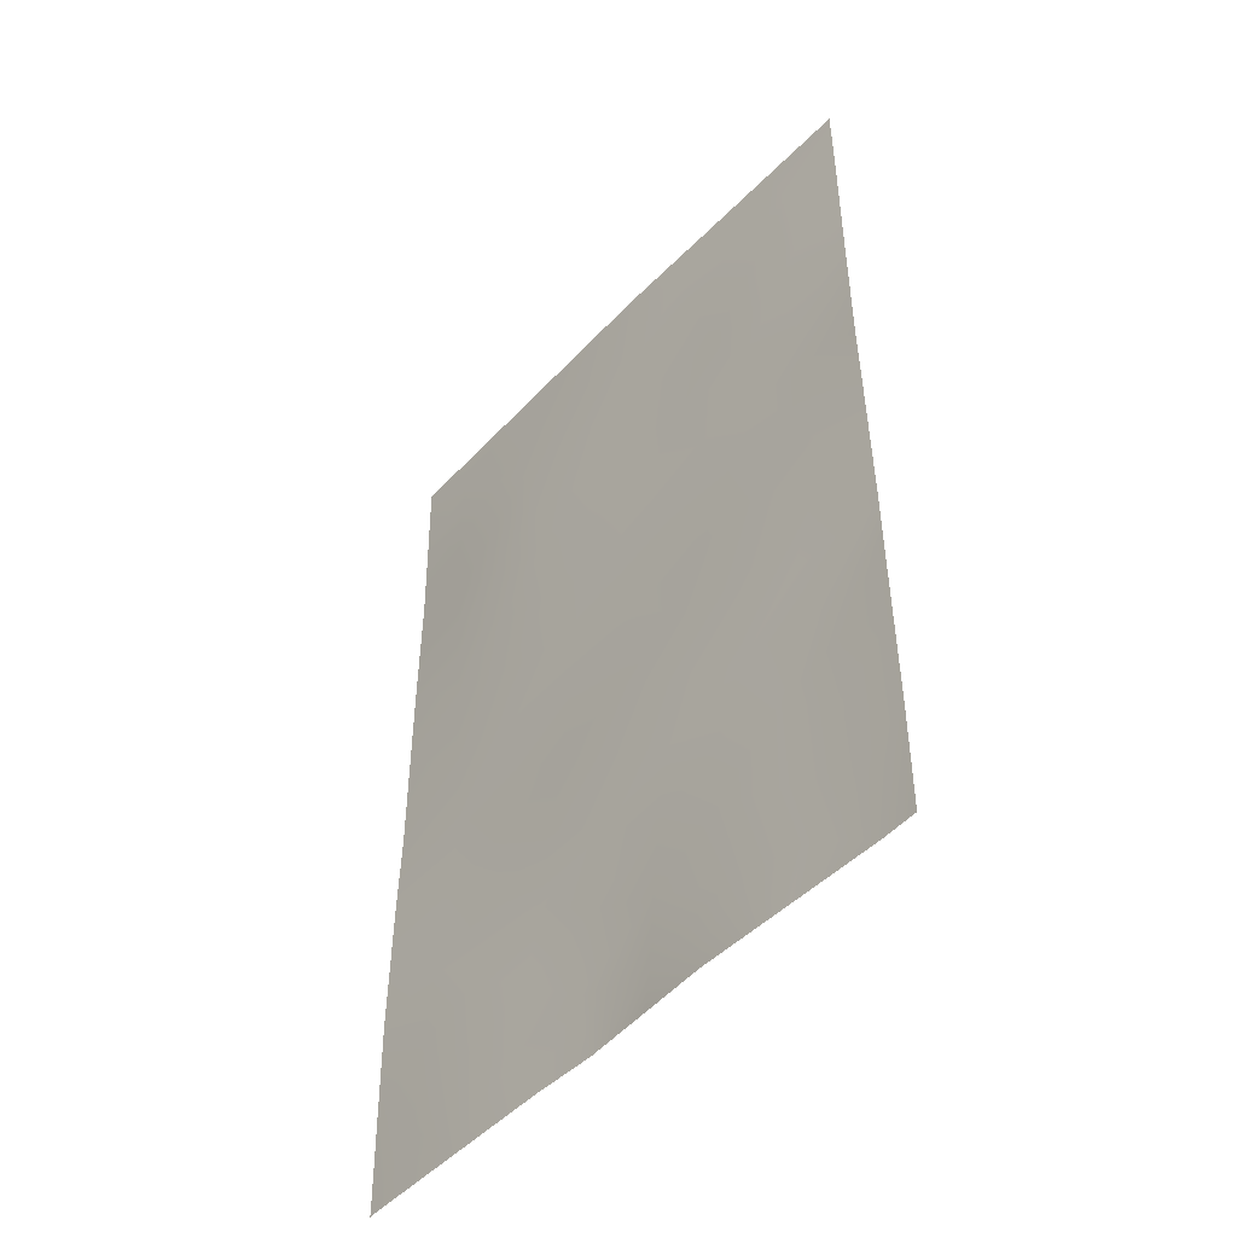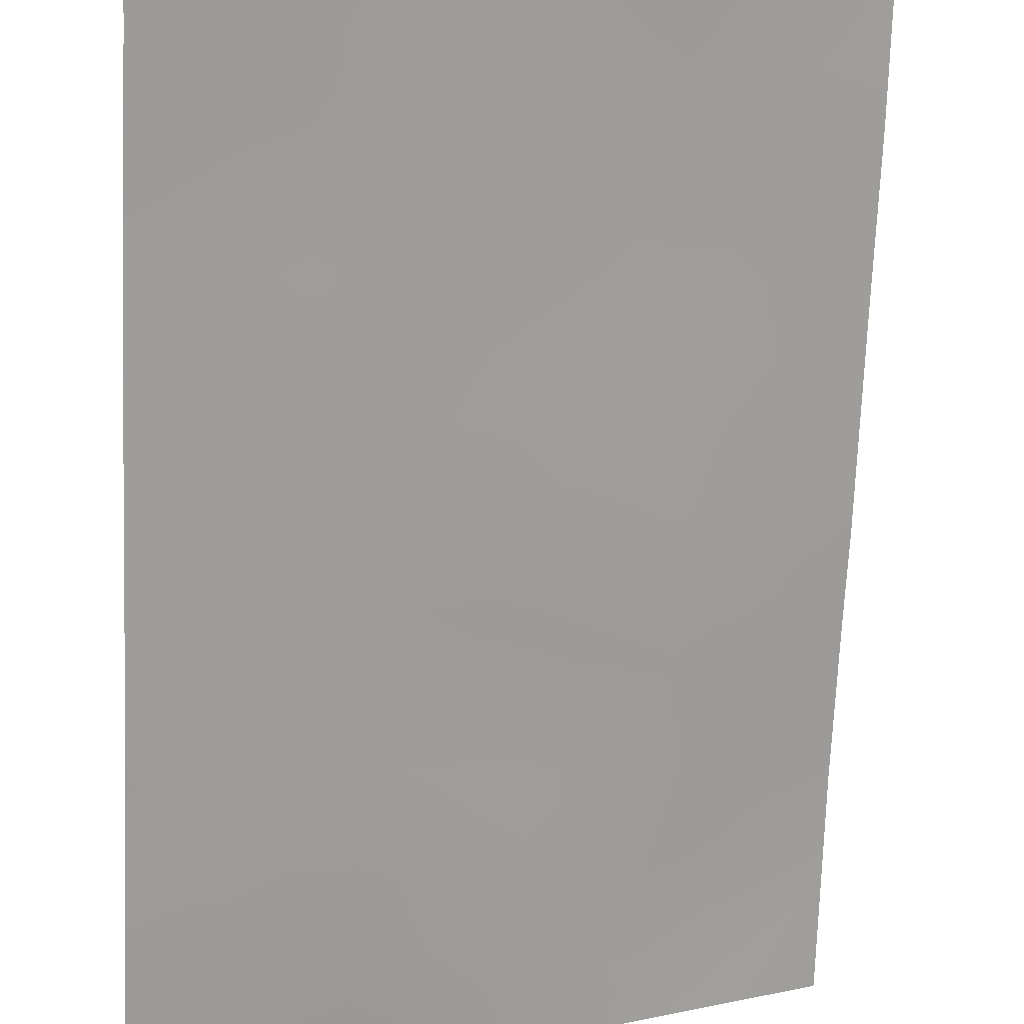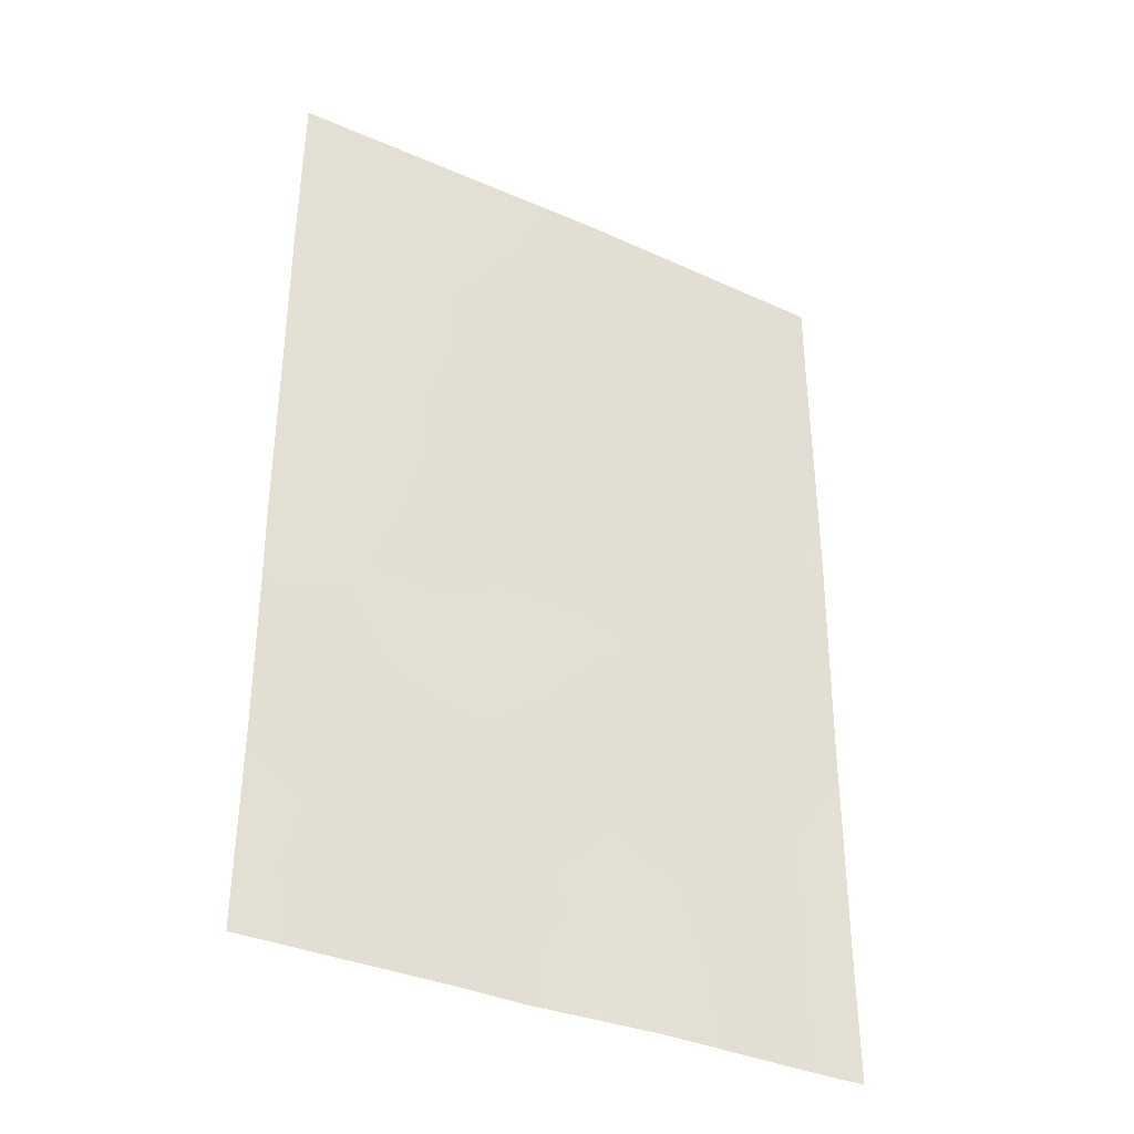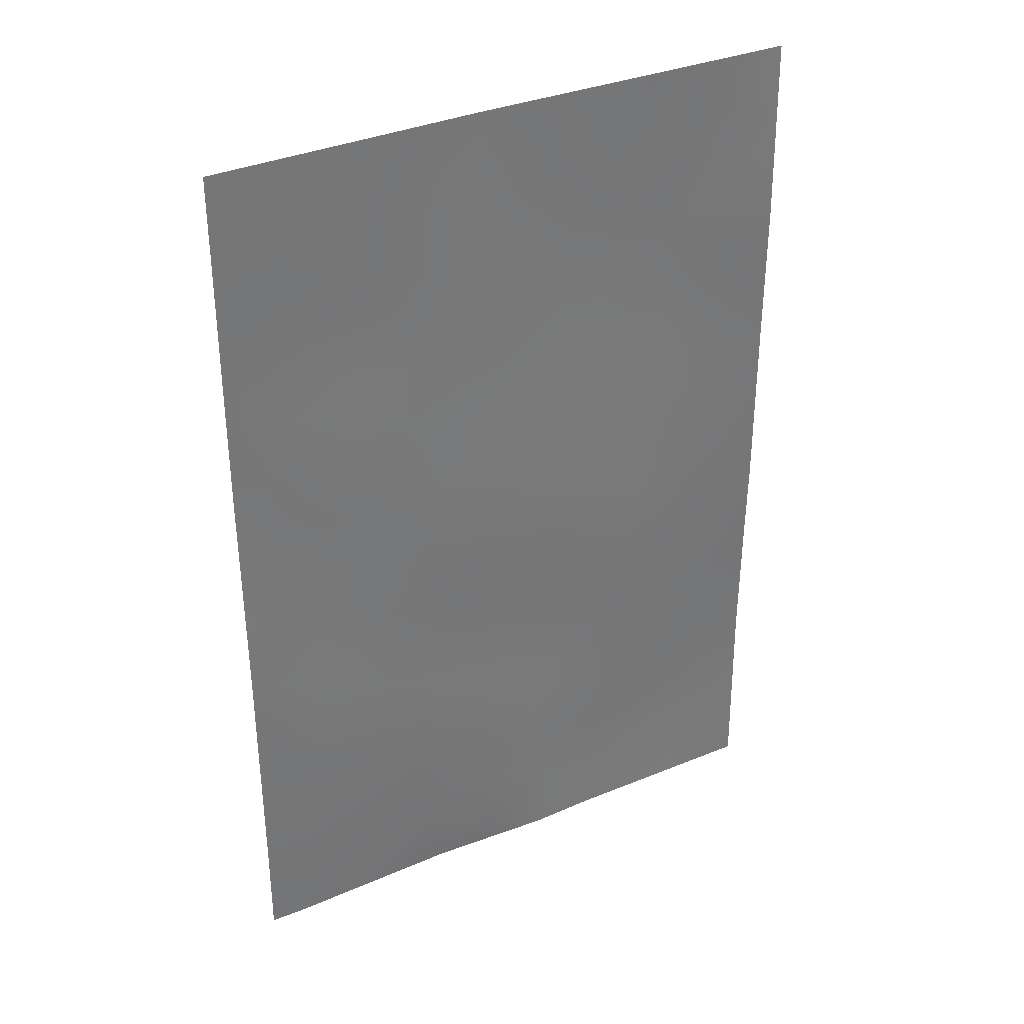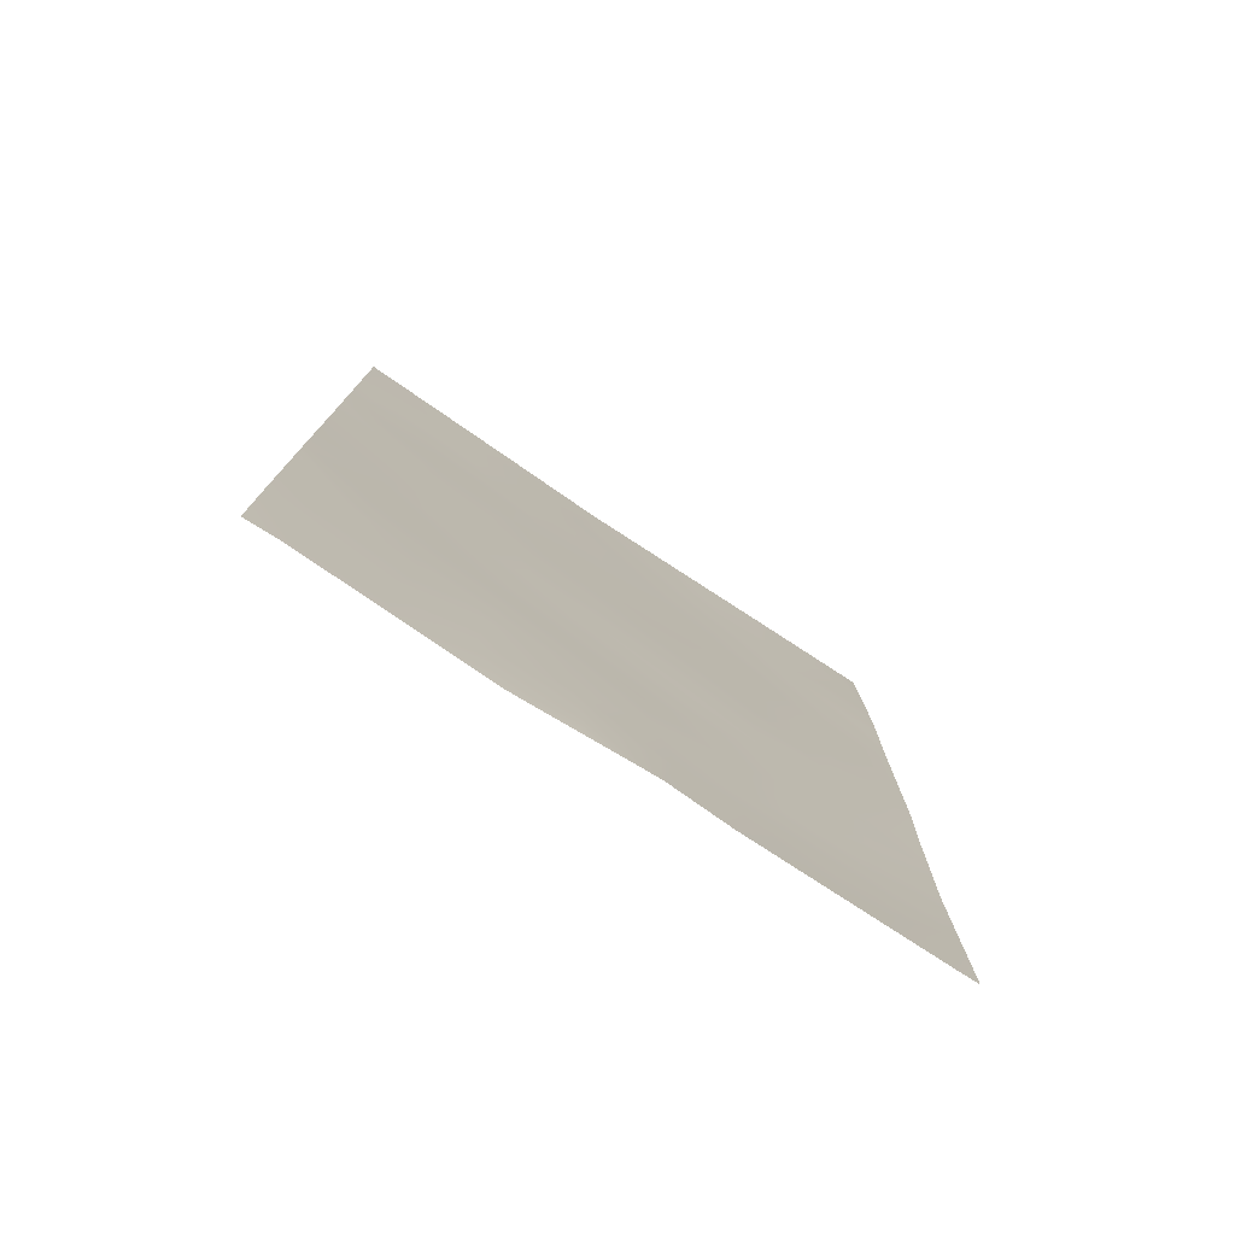
<metadata>
{"format":"obj","ext":"obj","renderer":"f3d","projection":"perspective","resolution":1024,"background":"white","views":[{"elev":-48.5,"azim":-105.1,"up":"+Z"},{"elev":-71.7,"azim":-2.4,"up":"+Y"},{"elev":-35.6,"azim":175.7,"up":"+Z"},{"elev":34.9,"azim":-3.1,"up":"+Z"},{"elev":-77.8,"azim":-7.7,"up":"+Z"}]}
</metadata>
<code>
v -14.66 60.97 48.82
v -18.82 58.94 49.18
v -19.43 58.64 47.33
v -13.22 61.62 40.52
v -13.21 61.61 42.35
v -17.17 59.77 50
v -15.01 60.76 44.82
v -13.26 61.62 50
v -13.23 61.63 49.91
v -13.2 61.58 38.14
v -13.4 61.49 38
v -14.62 60.94 39.14
v -15.66 60.41 38
v -19.71 58.44 40.03
v -20.44 58.12 44.82
v -20.43 58.1 42.35
v -16.75 59.91 41.86
v -19.58 58.5 41.61
v -20.45 58.13 45.37
v -13.21 61.6 45.87
v -14.77 60.91 46.85
v -20.44 58.13 47.15
v -13.21 61.59 47.64
v -16.39 60.02 38
v -17.92 59.37 38
v -13.23 61.63 50
v -18.51 59.08 50
v -20.03 58.3 38
v -20.43 58.11 48.88
v -13.2 61.58 38
v -20.43 58.1 39.45
v -20.43 58.1 41.82
v -13.2 61.59 43.35
v -20.43 58.11 50
v -20.44 58.12 38
v -14.89 60.79 41.1
v -17.6 59.53 47.74
v -16.42 60.1 46.2
v -19.02 58.81 44.06
v -18.16 59.21 40.79
v -19.88 58.4 45.58
v -18.2 59.22 45.8
v -18.26 59.18 38.83
v -14.84 60.87 50
v -16.42 60.03 39.88
v -15.21 60.63 42.93
v -17.03 59.77 43.99
v -15.93 60.36 48.2
v -13.22 61.61 41.43
v -14.09 61.18 41.76
v -14.02 61.22 40.79
v -18.21 59.24 48.47
v -17.37 59.66 48.79
v -17.99 59.35 49.41
v -14.05 61.25 50
v -13.95 61.3 49.4
v -15.27 60.61 38.69
v -14.53 60.95 38
v -13.21 61.59 46.76
v -13.97 61.26 47.25
v -14.03 61.24 46.31
v -13.93 61.29 48.26
v -14.66 60.97 47.81
v -13.22 61.61 48.78
v -17.15 59.7 38
v -17.21 59.65 38.51
v -15.96 60.29 44.43
v -15.77 60.41 45.48
v -16.7 59.95 45.14
v -18.98 58.84 38
v -19.19 58.71 38.64
v -19.47 58.6 50
v -20.44 58.12 48.02
v -19.9 58.4 48.12
v -13.94 61.27 39.78
v -13.83 61.3 38.72
v -13.21 61.6 39.33
v -18.18 59.21 39.93
v -17.28 59.63 39.39
v -17.36 59.59 40.35
v -17.84 59.43 50
v -15.09 60.7 43.79
v -16.03 60.24 43.41
v -18.57 59.02 41.65
v -13.21 61.59 44.61
v -14.09 61.19 45.27
v -14.14 61.16 44.13
v -19.78 58.44 44.16
v -19.42 58.62 44.88
v -19.8 58.4 40.93
v -20.43 58.1 40.63
v -16.59 59.97 40.87
v -15.66 60.41 40.47
v -15.82 60.35 41.46
v -19.72 58.48 46.43
v -18.83 58.93 46.58
v -16 60.32 50
v -16.47 60.1 49.03
v -15.51 60.56 49.08
v -20.44 58.13 46.26
v -17.3 59.67 45.96
v -17.01 59.82 46.97
v -17.89 59.39 46.75
v -14.25 61.09 42.92
v -15.48 60.51 39.51
v -16.23 60.12 38.85
v -15.95 60.29 42.43
v -16.89 59.84 42.85
v -19.68 58.5 49.09
v -19.87 58.37 38.97
v -20.43 58.11 38.73
v -19.07 58.82 48.27
v -15.02 60.73 42.08
v -16.18 60.23 47.22
v -16.76 59.95 47.99
v -20.44 58.11 43.58
v -19.63 58.51 43.27
v -18.61 59.01 42.89
v -19.33 58.65 42.38
v -17.64 59.49 44.95
v -18.57 59.04 44.9
v -18.99 58.8 39.51
v -17.53 59.52 41.3
v -14.89 60.84 45.85
v -18.49 59.11 47.51
v -17.69 59.46 42.23
v -18.12 59.25 44.01
v -14.76 60.87 40.13
v -17.78 59.41 43.15
v -15.23 60.7 48.3
v -15.39 60.62 47.48
v -15.58 60.52 46.5
v -19.1 58.78 45.72
v -18.98 58.8 40.65
f 49 50 51
f 52 53 54
f 44 56 55
f 12 58 76
f 19 15 41
f 59 60 61
f 62 63 60
f 64 56 62
f 65 24 66
f 26 8 9
f 67 68 69
f 28 70 71
f 72 34 109
f 73 22 74
f 10 11 30
f 75 76 77
f 78 79 80
f 6 81 54
f 82 67 83
f 16 32 18
f 85 86 87
f 88 39 89
f 32 91 90
f 92 93 94
f 3 95 96
f 97 98 99
f 95 22 100
f 101 102 103
f 57 105 106
f 106 79 66
f 107 83 108
f 110 31 111
f 112 109 74
f 50 104 113
f 113 107 94
f 114 115 102
f 116 117 88
f 118 117 119
f 101 120 69
f 89 121 133
f 71 122 110
f 123 80 92
f 134 122 78
f 61 124 86
f 112 125 52
f 84 118 119
f 123 126 84
f 127 120 121
f 128 75 51
f 93 105 128
f 104 87 82
f 108 129 126
f 127 118 129
f 99 130 1
f 98 53 115
f 125 96 103
f 130 131 63
f 132 68 124
f 131 114 132
f 4 49 51
f 49 5 50
f 51 50 36
f 2 52 54
f 52 37 53
f 54 53 6
f 9 8 55
f 55 56 9
f 12 57 58
f 57 13 58
f 76 58 11
f 20 59 61
f 59 23 60
f 61 60 21
f 23 62 60
f 62 1 63
f 60 63 21
f 23 64 62
f 64 9 56
f 62 56 1
f 25 66 43
f 66 25 65
f 47 67 69
f 67 7 68
f 69 68 38
f 70 25 43
f 27 72 2
f 109 2 72
f 29 73 74
f 74 22 3
f 4 75 77
f 75 12 76
f 77 76 10
f 10 76 11
f 40 78 80
f 78 43 79
f 80 79 45
f 81 27 54
f 2 54 27
f 46 82 83
f 82 7 67
f 83 67 47
f 33 85 87
f 85 20 86
f 87 86 7
f 15 88 89
f 89 41 15
f 90 18 32
f 31 14 91
f 90 91 14
f 17 92 94
f 92 45 93
f 94 93 36
f 3 22 95
f 44 97 99
f 97 6 98
f 99 98 48
f 41 95 100
f 100 19 41
f 42 101 103
f 101 38 102
f 103 102 37
f 5 33 104
f 13 57 106
f 57 12 105
f 106 105 45
f 24 106 66
f 106 45 79
f 66 79 43
f 17 107 108
f 107 46 83
f 108 83 47
f 29 109 34
f 31 110 14
f 28 110 111
f 111 35 28
f 3 112 74
f 112 2 109
f 74 109 29
f 36 50 113
f 50 5 104
f 113 104 46
f 36 113 94
f 113 46 107
f 94 107 17
f 38 114 102
f 114 48 115
f 102 115 37
f 15 116 88
f 116 16 117
f 88 117 39
f 118 39 117
f 119 117 16
f 14 134 90
f 18 134 84
f 38 101 69
f 101 42 120
f 69 120 47
f 41 89 133
f 89 39 121
f 133 121 42
f 28 71 110
f 71 43 122
f 110 122 14
f 17 123 92
f 123 40 80
f 92 80 45
f 40 134 78
f 134 14 122
f 78 122 43
f 20 61 86
f 61 21 124
f 86 124 7
f 2 112 52
f 112 3 125
f 52 125 37
f 18 119 16
f 119 18 84
f 40 123 84
f 123 17 126
f 84 126 118
f 39 127 121
f 127 47 120
f 121 120 42
f 36 128 51
f 128 12 75
f 51 75 4
f 36 93 128
f 93 45 105
f 128 105 12
f 46 104 82
f 104 33 87
f 82 87 7
f 95 133 96
f 133 42 96
f 13 106 24
f 17 108 126
f 108 47 129
f 126 129 118
f 1 56 44
f 47 127 129
f 127 39 118
f 44 99 1
f 99 48 130
f 48 98 115
f 98 6 53
f 115 53 37
f 37 125 103
f 125 3 96
f 103 96 42
f 1 130 63
f 130 48 131
f 63 131 21
f 21 132 124
f 132 38 68
f 124 68 7
f 21 131 132
f 131 48 114
f 132 114 38
f 70 43 71
f 133 95 41
f 90 134 18
f 134 40 84

</code>
